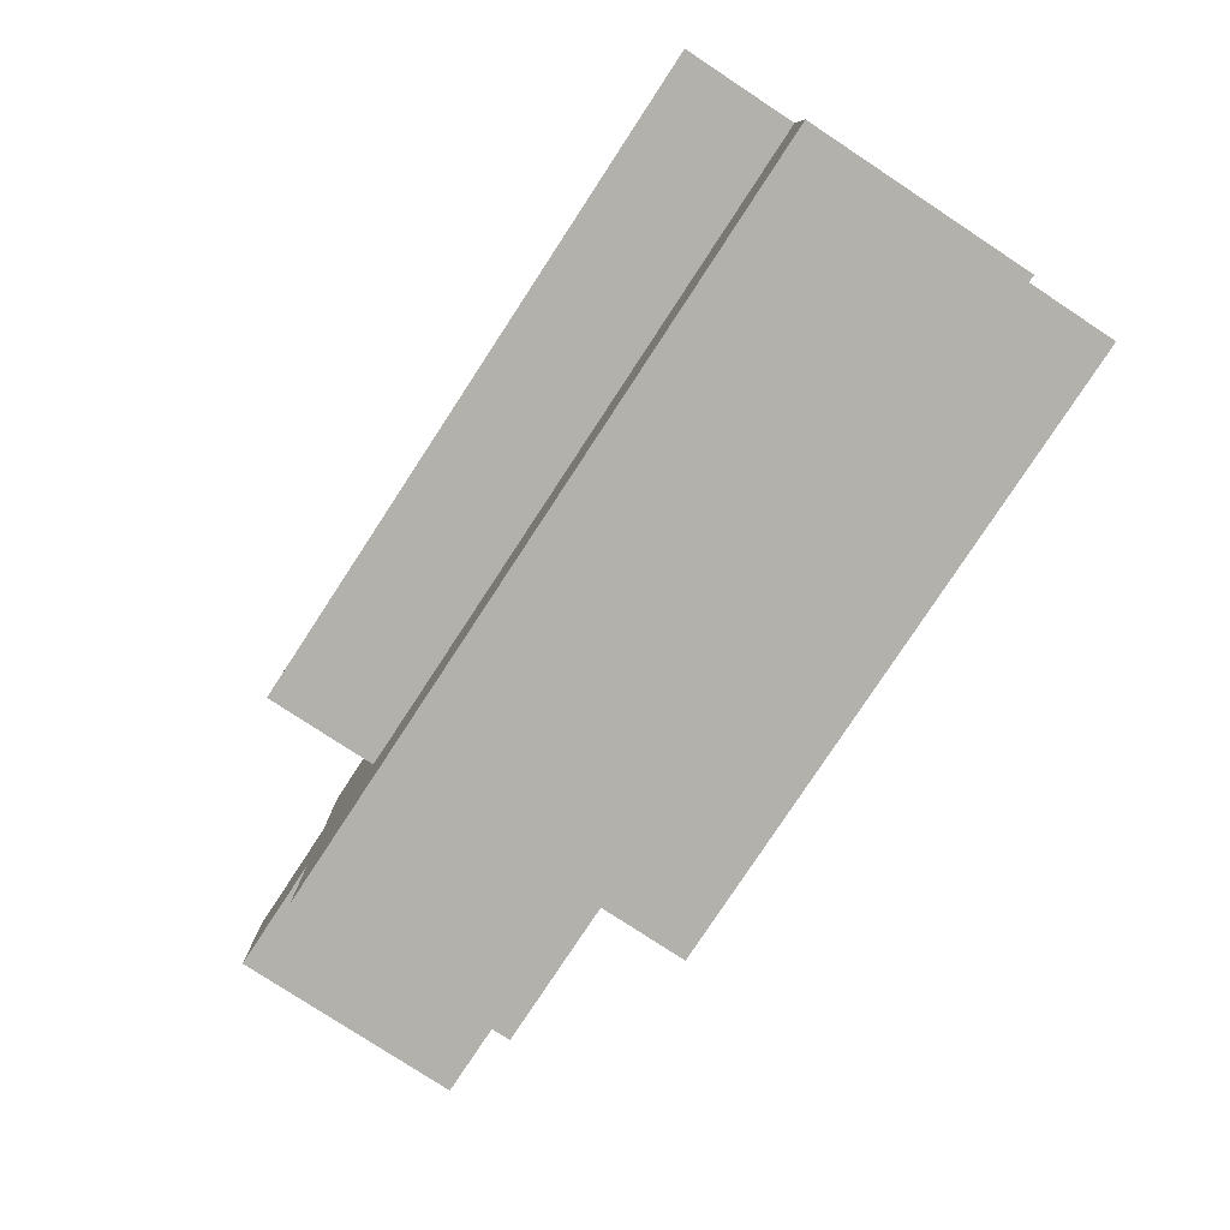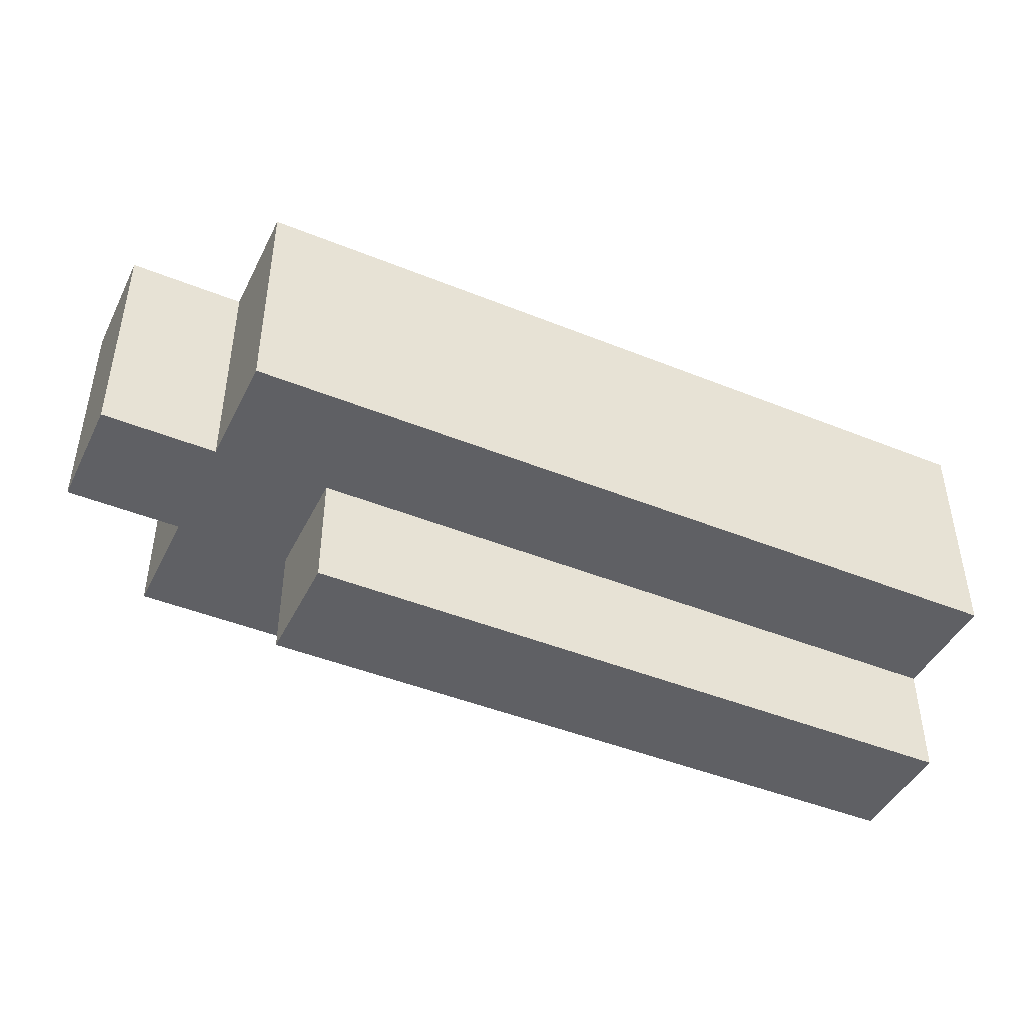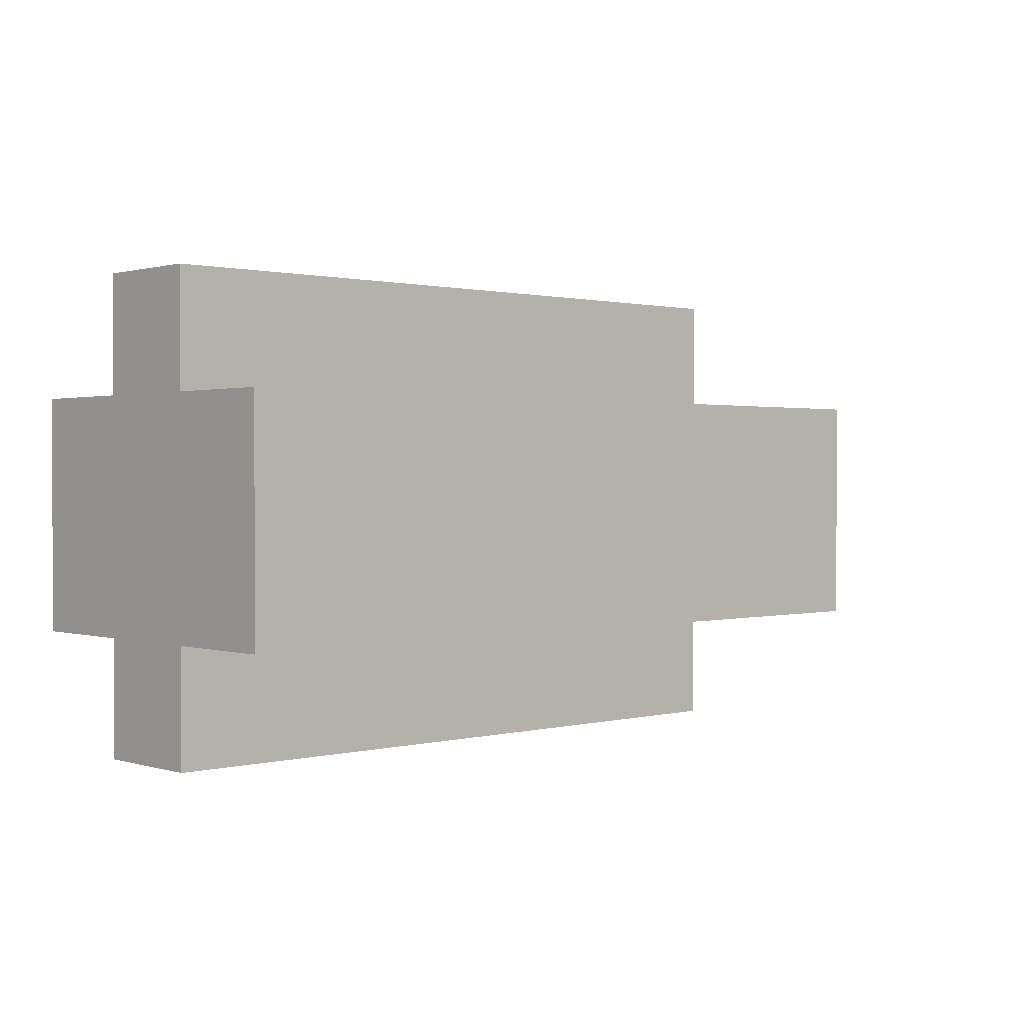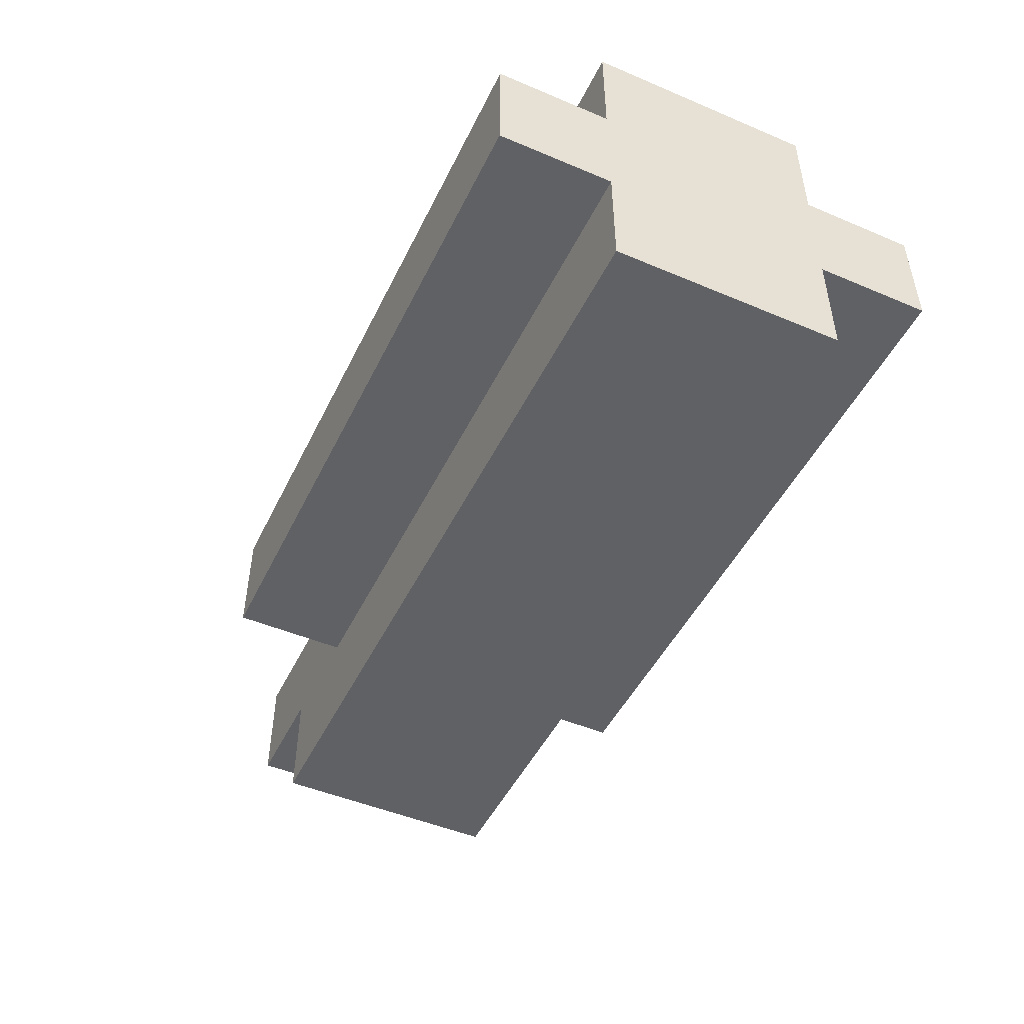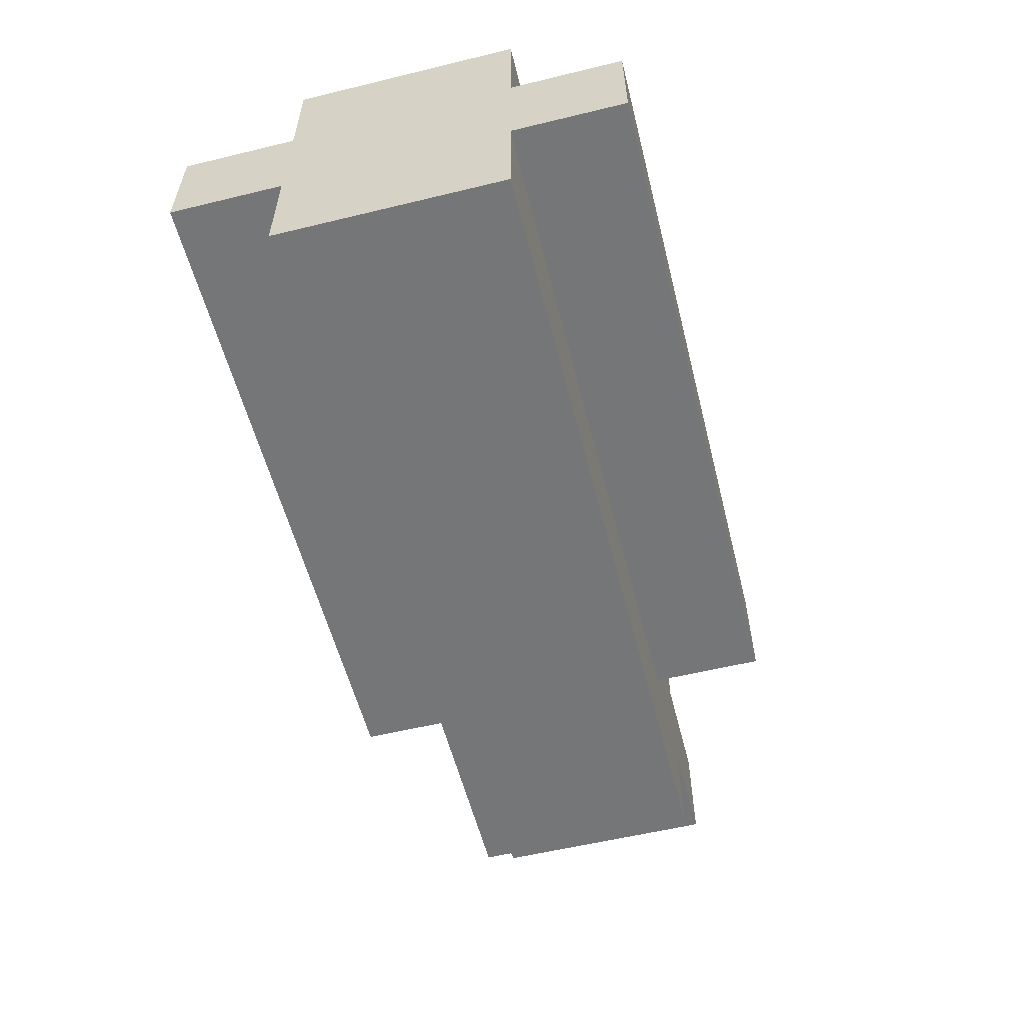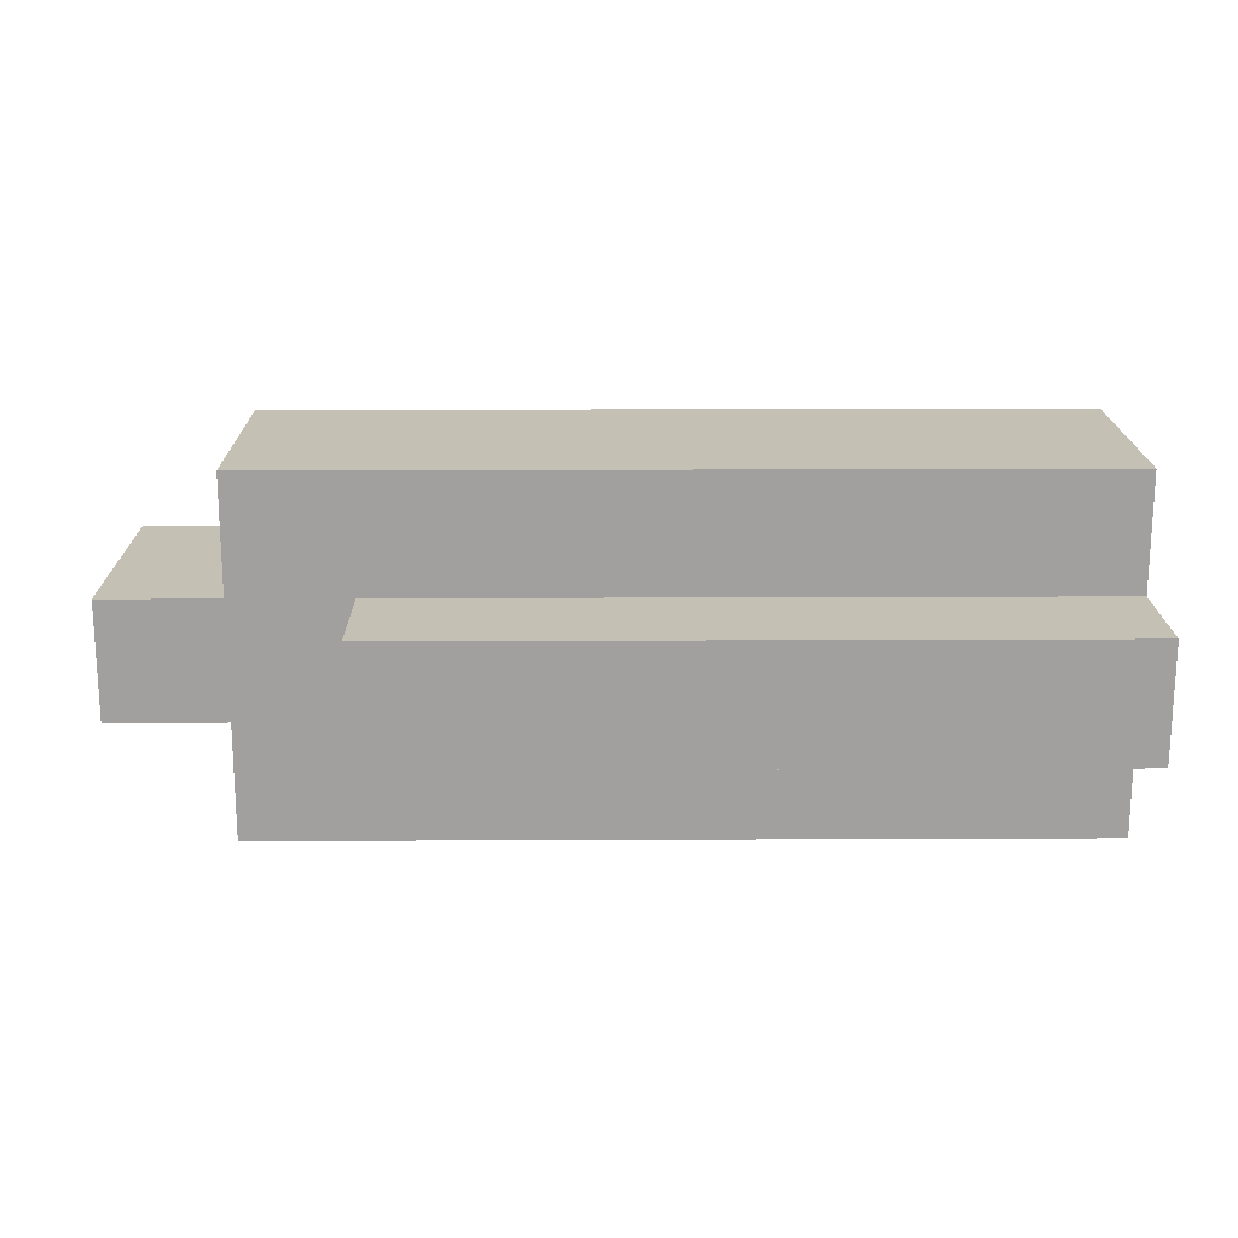
<metadata>
{"format":"obj","ext":"obj","renderer":"f3d","projection":"perspective","resolution":1024,"background":"white","views":[{"elev":-79.1,"azim":56.7,"up":"+Y"},{"elev":-44.8,"azim":-25.2,"up":"+Z"},{"elev":1.0,"azim":137.3,"up":"+Z"},{"elev":-48.2,"azim":64.7,"up":"+Y"},{"elev":-56.7,"azim":104.2,"up":"+Y"},{"elev":18.3,"azim":-0.5,"up":"+Y"}]}
</metadata>
<code>
o
v -0.4 0.1 0.1
v -0.4 0.1 -0.1
v -0.4 0.2 0.1
v -0.4 0.2 -0.1
v -0.3 0 0.1
v -0.3 0 -0.1
v -0.3 0.1 0.1
v -0.3 0.1 -0.1
v -0.3 0.2 0.1
v -0.3 0.2 -0.1
v -0.3 0.3 0.1
v -0.3 0.3 -0.1
v -0.2 0.1 0.2
v -0.2 0.1 0.1
v -0.2 0.1 -0.1
v -0.2 0.1 -0.2
v -0.2 0.2 0.2
v -0.2 0.2 0.1
v -0.2 0.2 -0.1
v -0.2 0.2 -0.2
v 0.4 0 0.1
v 0.4 0 -0.1
v 0.4 0.1 0.2
v 0.4 0.1 0.1
v 0.4 0.1 -0.1
v 0.4 0.1 -0.2
v 0.4 0.2 0.2
v 0.4 0.2 0.1
v 0.4 0.2 -0.1
v 0.4 0.2 -0.2
v 0.4 0.3 0.1
v 0.4 0.3 -0.1
v -0.2 0.1 0.2
v -0.2 0.2 0.2
v -0.1 0.1 0.2
v -0.1 0.2 0.2
v 0.4 0.1 0.2
v 0.4 0.2 0.2
v -0.4 0.1 0.1
v -0.4 0.2 0.1
v -0.3 0 0.1
v -0.3 0.1 0.1
v -0.3 0.2 0.1
v -0.3 0.3 0.1
v -0.2 0.1 0.1
v -0.2 0.2 0.1
v -0.1 0 0.1
v -0.1 0.1 0.1
v -0.1 0.2 0.1
v -0.1 0.3 0.1
v 0.4 0 0.1
v 0.4 0.1 0.1
v 0.4 0.2 0.1
v 0.4 0.3 0.1
v -0.4 0.1 -0.1
v -0.4 0.2 -0.1
v -0.3 0 -0.1
v -0.3 0.1 -0.1
v -0.3 0.2 -0.1
v -0.3 0.3 -0.1
v -0.2 0.1 -0.1
v -0.2 0.2 -0.1
v -0.1 0 -0.1
v -0.1 0.1 -0.1
v -0.1 0.2 -0.1
v -0.1 0.3 -0.1
v 0.4 0 -0.1
v 0.4 0.1 -0.1
v 0.4 0.2 -0.1
v 0.4 0.3 -0.1
v -0.2 0.1 -0.2
v -0.2 0.2 -0.2
v -0.1 0.1 -0.2
v -0.1 0.2 -0.2
v 0.4 0.1 -0.2
v 0.4 0.2 -0.2
v -0.3 0 0.1
v -0.1 0 0.1
v 0.4 0 0.1
v -0.3 0 -0.1
v -0.1 0 -0.1
v 0.4 0 -0.1
v -0.2 0.1 0.2
v -0.1 0.1 0.2
v 0.4 0.1 0.2
v -0.4 0.1 0.1
v -0.3 0.1 0.1
v -0.2 0.1 0.1
v -0.1 0.1 0.1
v 0.4 0.1 0.1
v -0.4 0.1 -0.1
v -0.3 0.1 -0.1
v -0.2 0.1 -0.1
v -0.1 0.1 -0.1
v 0.4 0.1 -0.1
v -0.2 0.1 -0.2
v -0.1 0.1 -0.2
v 0.4 0.1 -0.2
v -0.2 0.2 0.2
v -0.1 0.2 0.2
v 0.4 0.2 0.2
v -0.4 0.2 0.1
v -0.3 0.2 0.1
v -0.2 0.2 0.1
v -0.1 0.2 0.1
v 0.4 0.2 0.1
v -0.4 0.2 -0.1
v -0.3 0.2 -0.1
v -0.2 0.2 -0.1
v -0.1 0.2 -0.1
v 0.4 0.2 -0.1
v -0.2 0.2 -0.2
v -0.1 0.2 -0.2
v 0.4 0.2 -0.2
v -0.3 0.3 0.1
v -0.1 0.3 0.1
v 0.4 0.3 0.1
v -0.3 0.3 -0.1
v -0.1 0.3 -0.1
v 0.4 0.3 -0.1
f 3 2 1
f 4 2 3
f 7 6 5
f 8 6 7
f 11 10 9
f 12 10 11
f 17 14 13
f 18 14 17
f 19 16 15
f 20 16 19
f 21 22 24
f 24 22 25
f 23 24 27
f 25 26 27
f 24 25 27
f 27 26 28
f 28 26 29
f 29 26 30
f 28 29 31
f 31 29 32
f 35 34 33
f 36 34 35
f 37 36 35
f 38 36 37
f 42 40 39
f 43 40 42
f 45 42 41
f 45 44 43
f 45 43 42
f 46 44 45
f 47 45 41
f 48 45 47
f 49 44 46
f 50 44 49
f 51 48 47
f 52 48 51
f 53 50 49
f 54 50 53
f 55 56 58
f 58 56 59
f 57 58 61
f 59 60 61
f 58 59 61
f 61 60 62
f 57 61 63
f 63 61 64
f 62 60 65
f 65 60 66
f 63 64 67
f 67 64 68
f 65 66 69
f 69 66 70
f 71 72 73
f 73 72 74
f 73 74 75
f 75 74 76
f 80 78 77
f 81 79 78
f 81 78 80
f 82 79 81
f 88 84 83
f 89 85 84
f 89 84 88
f 90 85 89
f 91 87 86
f 92 87 91
f 96 94 93
f 97 95 94
f 97 94 96
f 98 95 97
f 99 100 104
f 100 101 105
f 104 100 105
f 105 101 106
f 102 103 107
f 107 103 108
f 109 110 112
f 110 111 113
f 112 110 113
f 113 111 114
f 115 116 118
f 116 117 119
f 118 116 119
f 119 117 120

</code>
